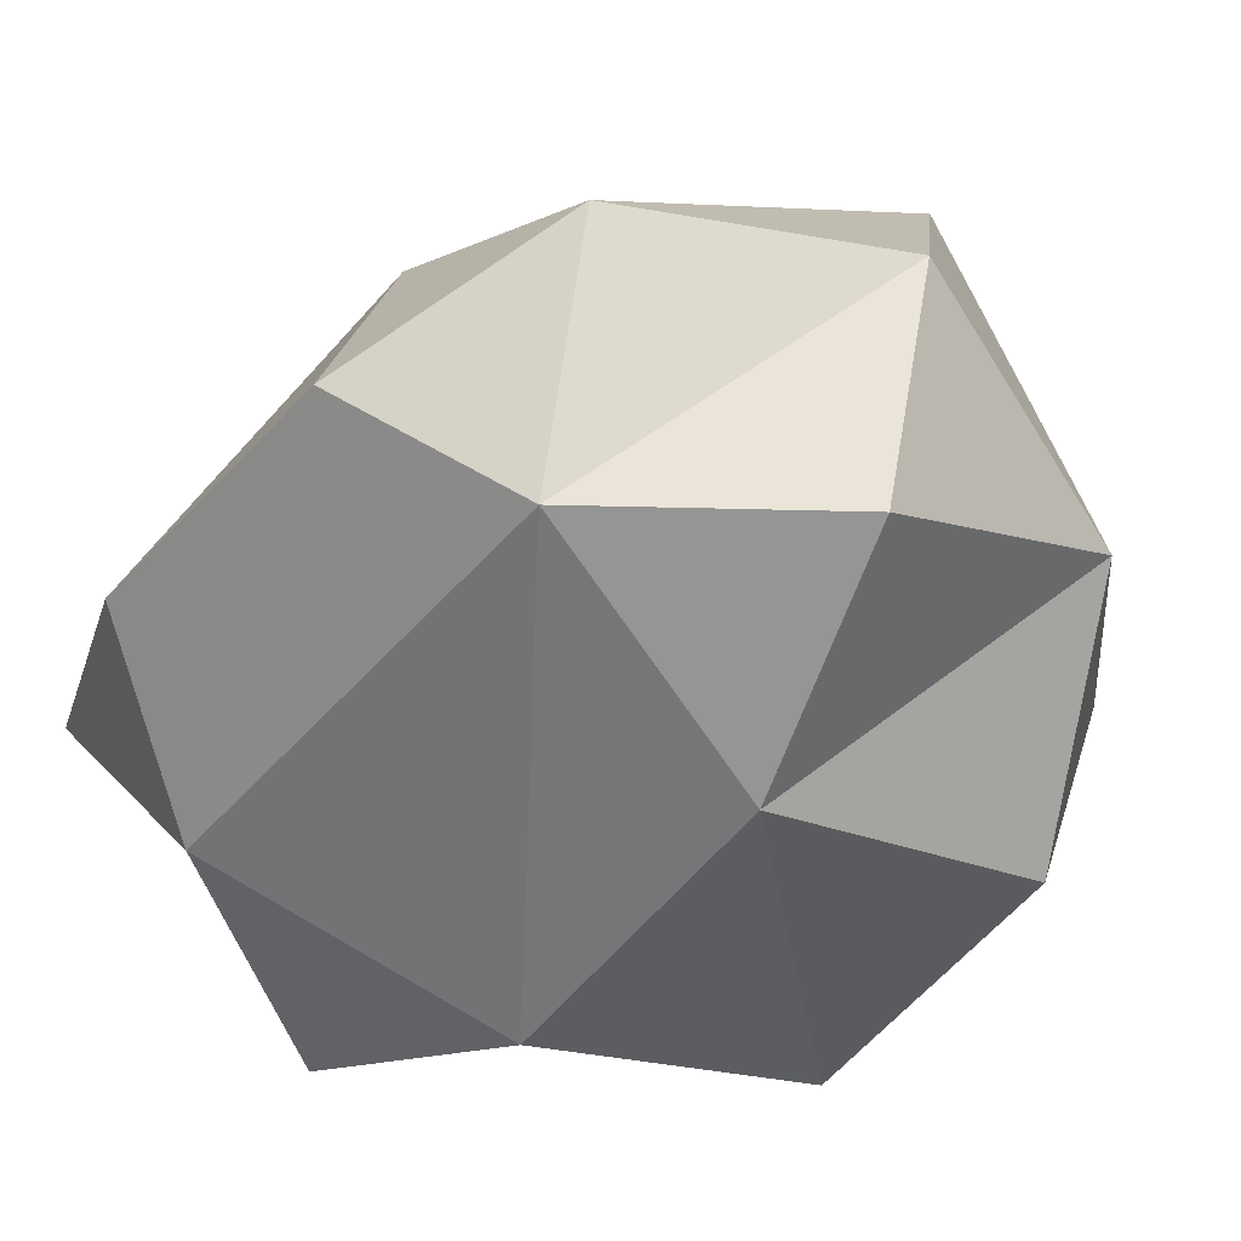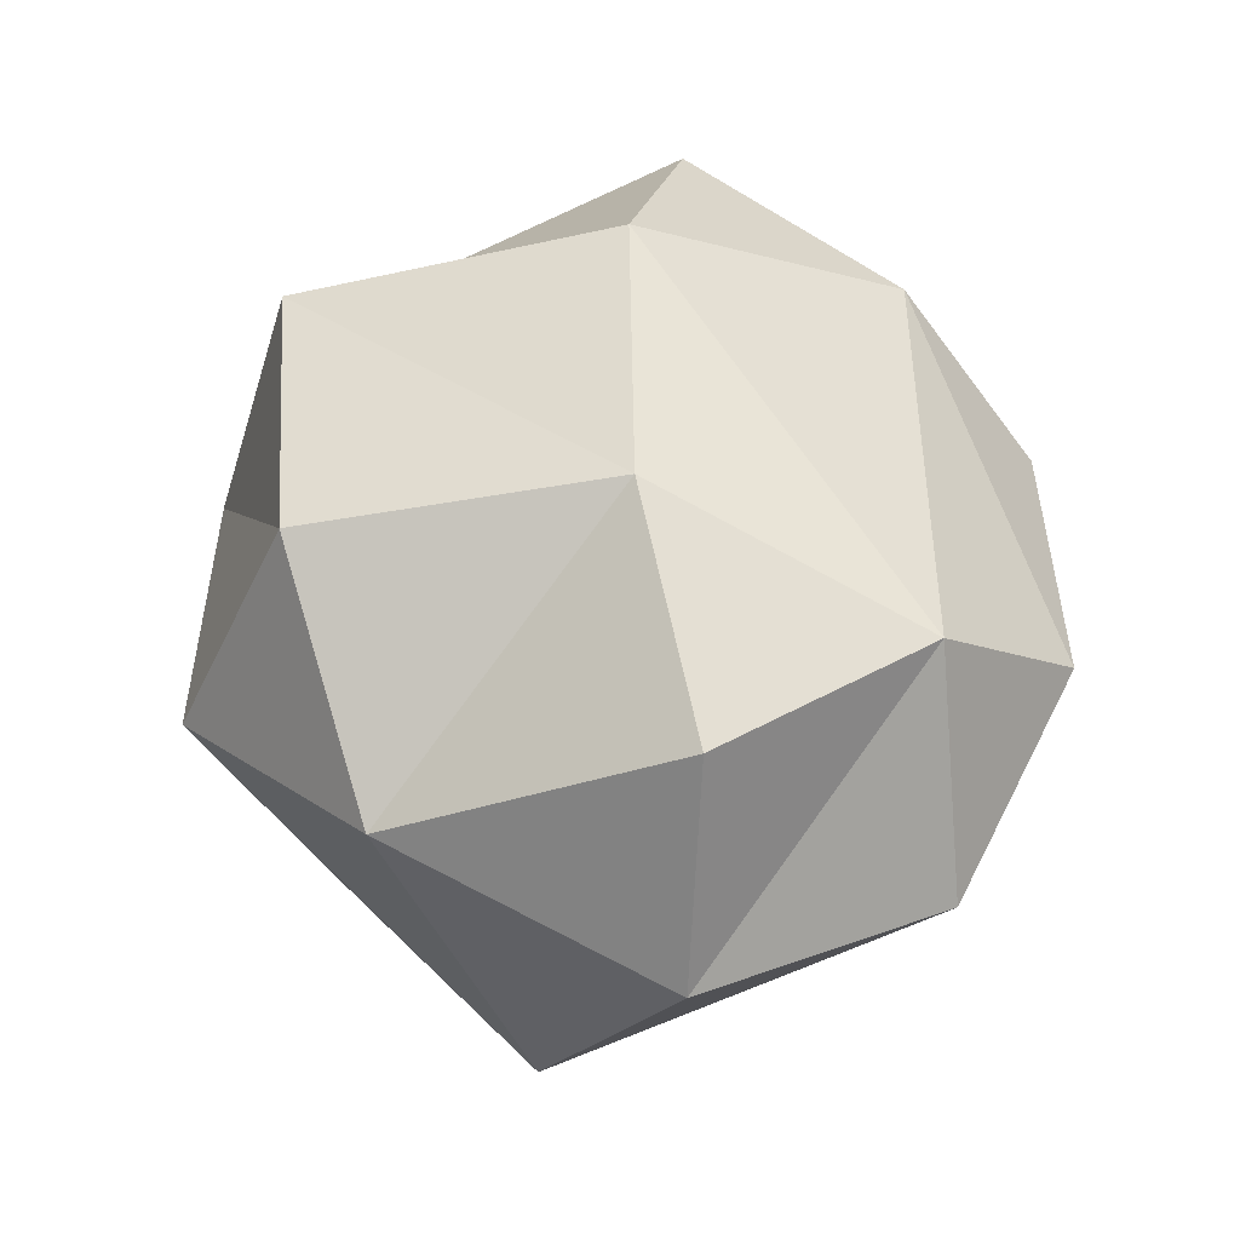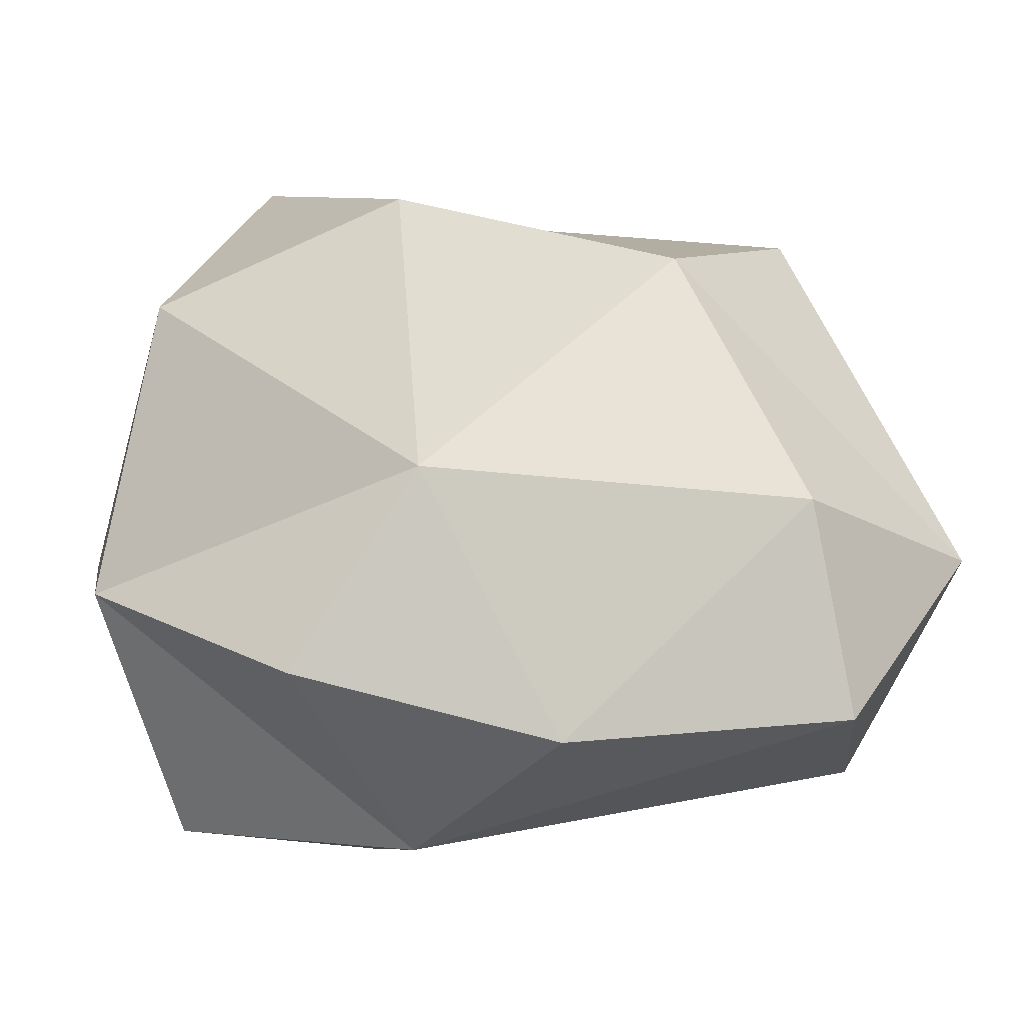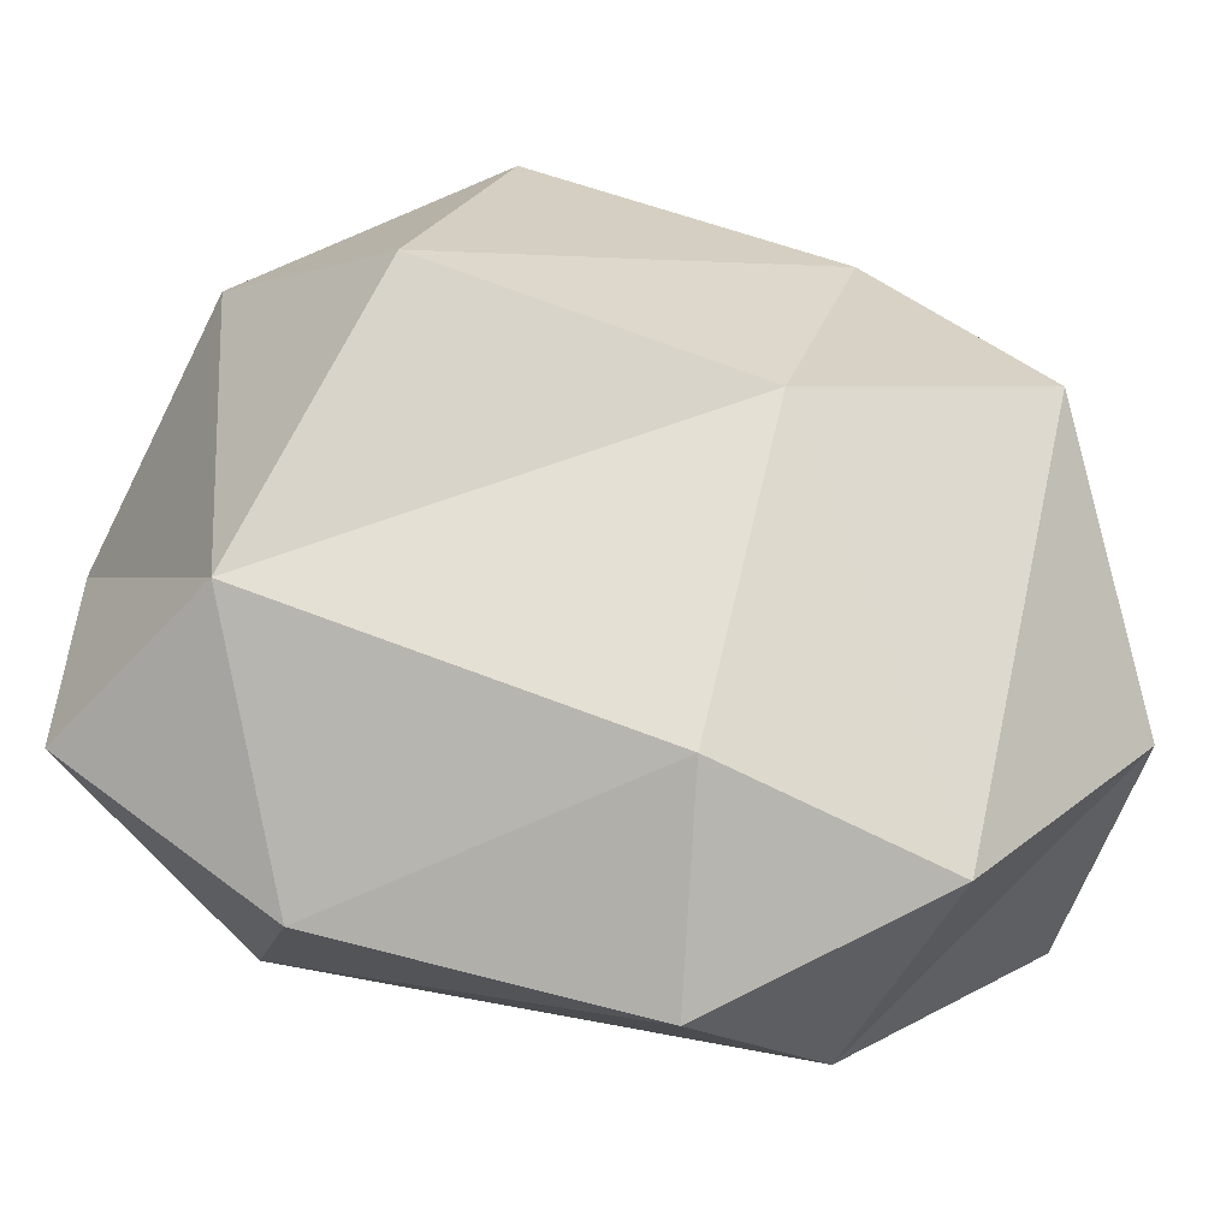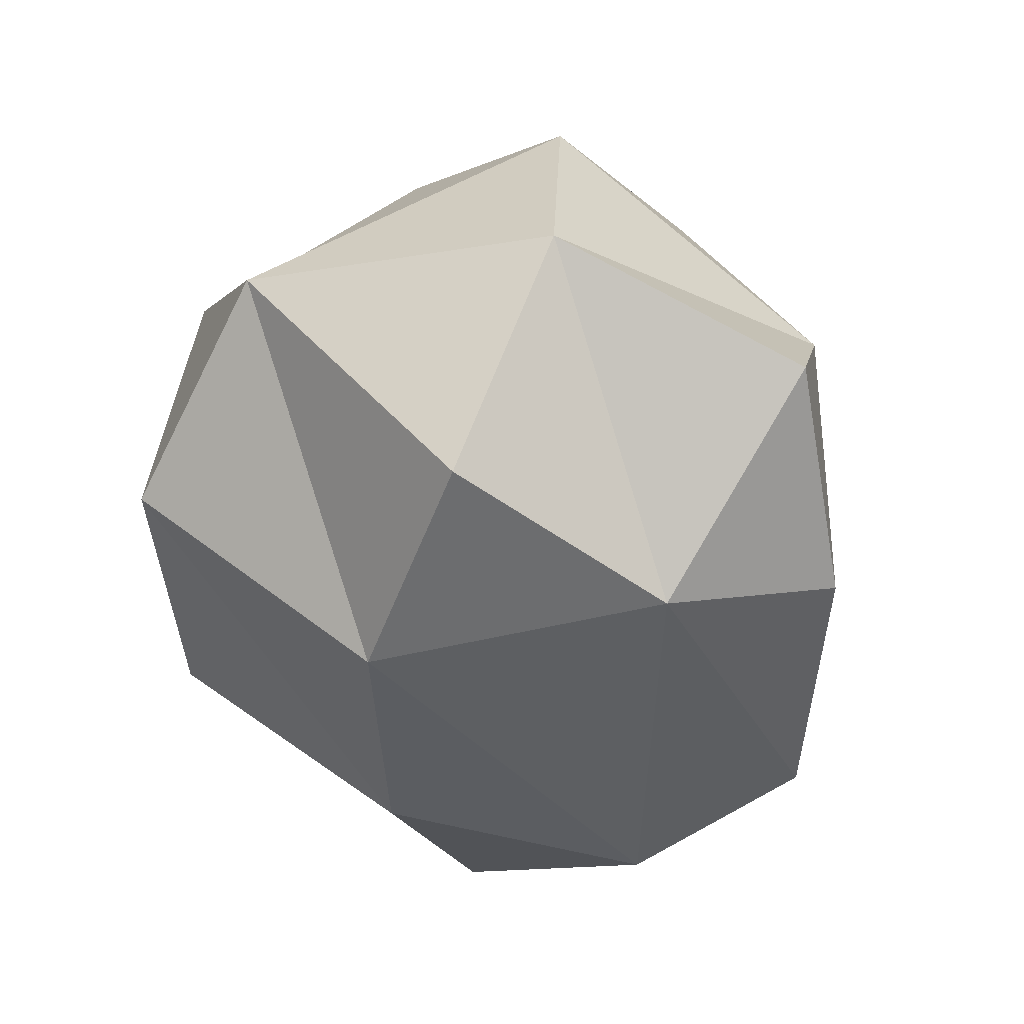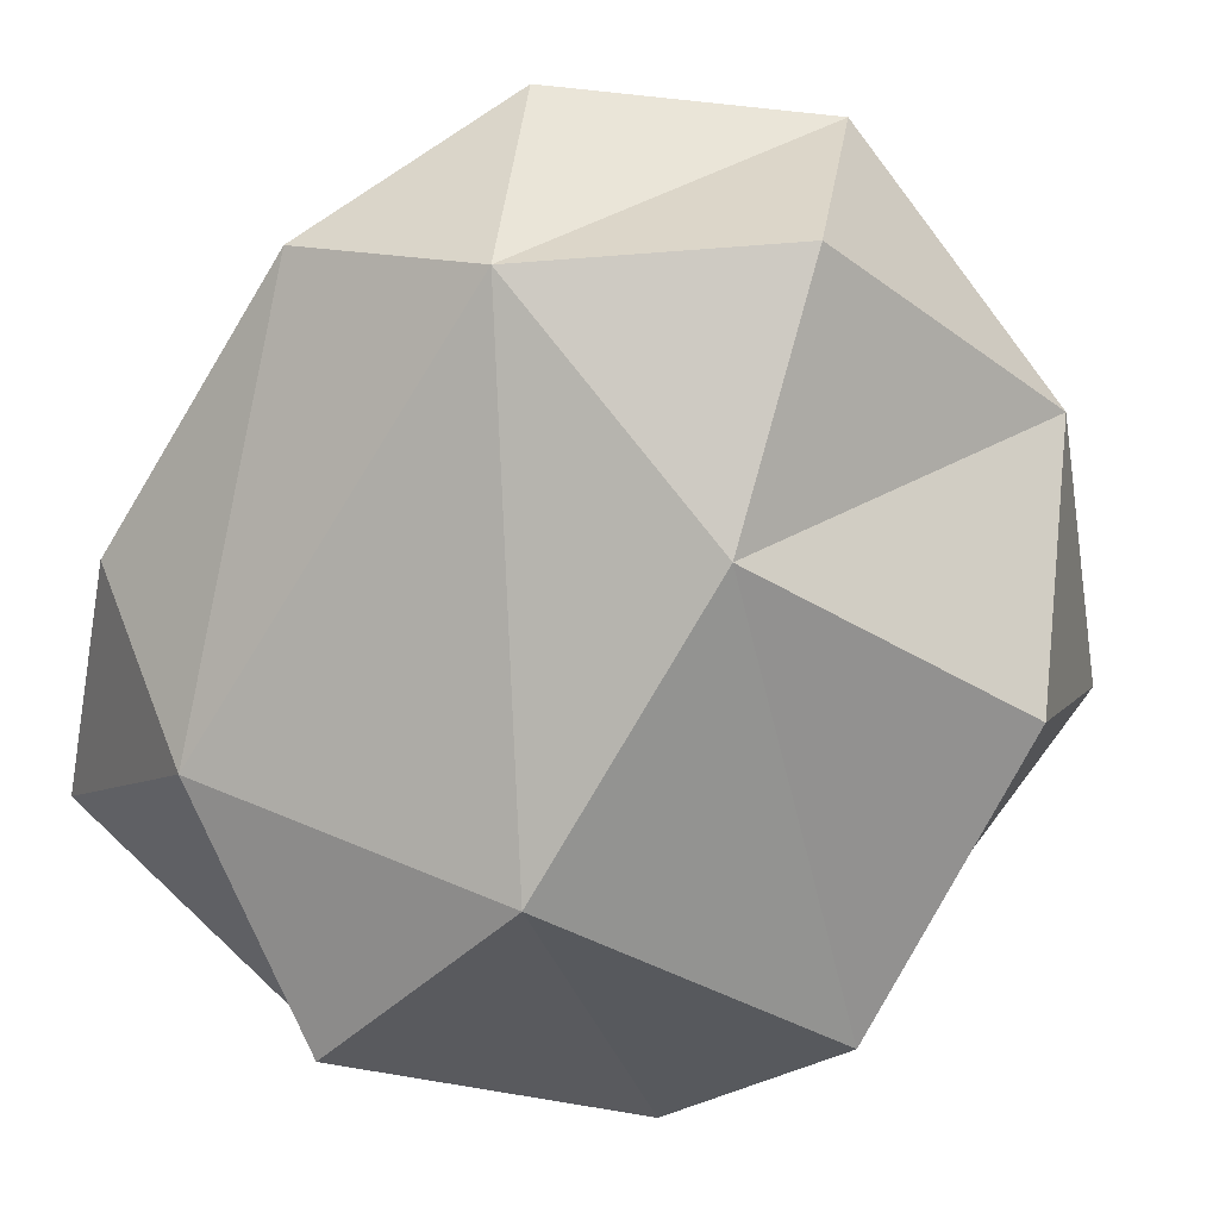
<metadata>
{"format":"obj","ext":"obj","renderer":"f3d","projection":"perspective","resolution":1024,"background":"white","views":[{"elev":-46.1,"azim":143.6,"up":"+Y"},{"elev":-45.0,"azim":-3.9,"up":"+Z"},{"elev":16.8,"azim":61.9,"up":"+Y"},{"elev":29.0,"azim":104.6,"up":"+Y"},{"elev":51.7,"azim":22.2,"up":"+Z"},{"elev":-73.9,"azim":148.8,"up":"+Y"}]}
</metadata>
<code>
g stone-round
v -0.456 0.1876 -1.005
v 0.06156 1.237 -1.005
v -1.035 0.4991 -0.3466
v 1.193 0.9883 0.968
v 0.4492 1.333 -0.3346
v 1.308 0.7403 -0.3155
v 0.06156 1.237 -1.005
v 1.197 0.4081 -0.9867
v 0.4492 1.333 -0.3346
v 1.092 -0.2447 0.9472
v 1.081 -0.3031 -0.636
v 0.2036 -0.6474 0.6704
v 1.197 0.4081 -0.9867
v 1.081 -0.3031 -0.636
v 1.543 0.09526 -0.3349
v 0.4299 0.4022 -1.349
v 0.06156 1.237 -1.005
v -0.456 0.1876 -1.005
v 1.092 -0.2447 0.9472
v 1.543 0.09526 -0.3349
v 1.081 -0.3031 -0.636
v -0.6063 0.2276 1.32
v 0.1166 1.278 1.329
v 0.4024 0.481 1.679
v 1.544 0.2128 0.6898
v 1.543 0.09526 -0.3349
v 1.092 -0.2447 0.9472
v 0.2036 -0.6474 0.6704
v 1.081 -0.3031 -0.636
v 0.2208 -0.5943 -0.3598
v 0.4918 1.621 0.6819
v 0.4492 1.333 -0.3346
v 1.193 0.9883 0.968
v 0.4299 0.4022 -1.349
v 1.197 0.4081 -0.9867
v 0.06156 1.237 -1.005
v -1.014 0.5676 0.6652
v 0.1166 1.278 1.329
v -0.6063 0.2276 1.32
v 1.193 0.9883 0.968
v 1.308 0.7403 -0.3155
v 1.544 0.2128 0.6898
v 0.4299 0.4022 -1.349
v 1.081 -0.3031 -0.636
v 1.197 0.4081 -0.9867
v -0.528 1.265 -0.3326
v 0.06156 1.237 -1.005
v 0.4492 1.333 -0.3346
v -1.014 0.5676 0.6652
v -1.035 0.4991 -0.3466
v -0.5437 1.467 0.6642
v 0.4918 1.621 0.6819
v 1.193 0.9883 0.968
v 0.1166 1.278 1.329
v -0.8131 -0.314 0.6641
v -0.7371 -0.3247 -0.3566
v -1.014 0.5676 0.6652
v 0.2036 -0.6474 0.6704
v 0.2208 -0.5943 -0.3598
v -0.8131 -0.314 0.6641
v 0.4158 -0.3158 -1.112
v -0.456 0.1876 -1.005
v 0.2208 -0.5943 -0.3598
v -0.8131 -0.314 0.6641
v -0.6063 0.2276 1.32
v 0.2036 -0.6474 0.6704
v 0.1166 1.278 1.329
v 1.193 0.9883 0.968
v 0.4024 0.481 1.679
v 0.3984 -0.3526 1.42
v 1.092 -0.2447 0.9472
v 0.2036 -0.6474 0.6704
v 1.281 0.4684 1.427
v 1.092 -0.2447 0.9472
v 0.4024 0.481 1.679
v -0.5437 1.467 0.6642
v -0.528 1.265 -0.3326
v 0.4918 1.621 0.6819
v -0.7371 -0.3247 -0.3566
v -0.456 0.1876 -1.005
v -1.035 0.4991 -0.3466
v -1.014 0.5676 0.6652
v -0.7371 -0.3247 -0.3566
v -1.035 0.4991 -0.3466
v 0.4918 1.621 0.6819
v -0.528 1.265 -0.3326
v 0.4492 1.333 -0.3346
v -0.8131 -0.314 0.6641
v 0.2208 -0.5943 -0.3598
v -0.7371 -0.3247 -0.3566
v -0.5437 1.467 0.6642
v 0.1166 1.278 1.329
v -1.014 0.5676 0.6652
v -0.5437 1.467 0.6642
v -1.035 0.4991 -0.3466
v -0.528 1.265 -0.3326
v 1.544 0.2128 0.6898
v 1.308 0.7403 -0.3155
v 1.543 0.09526 -0.3349
v 1.308 0.7403 -0.3155
v 1.197 0.4081 -0.9867
v 1.543 0.09526 -0.3349
v 0.3984 -0.3526 1.42
v -0.6063 0.2276 1.32
v 0.4024 0.481 1.679
v 0.4918 1.621 0.6819
v 0.1166 1.278 1.329
v -0.5437 1.467 0.6642
v 0.4492 1.333 -0.3346
v 1.197 0.4081 -0.9867
v 1.308 0.7403 -0.3155
v 0.2208 -0.5943 -0.3598
v 1.081 -0.3031 -0.636
v 0.4158 -0.3158 -1.112
v 0.4158 -0.3158 -1.112
v 1.081 -0.3031 -0.636
v 0.4299 0.4022 -1.349
v 1.281 0.4684 1.427
v 1.193 0.9883 0.968
v 1.544 0.2128 0.6898
v 0.2208 -0.5943 -0.3598
v -0.456 0.1876 -1.005
v -0.7371 -0.3247 -0.3566
v 0.2036 -0.6474 0.6704
v -0.6063 0.2276 1.32
v 0.3984 -0.3526 1.42
v 0.4024 0.481 1.679
v 1.092 -0.2447 0.9472
v 0.3984 -0.3526 1.42
v 0.4024 0.481 1.679
v 1.193 0.9883 0.968
v 1.281 0.4684 1.427
v 1.544 0.2128 0.6898
v 1.092 -0.2447 0.9472
v 1.281 0.4684 1.427
v 0.4299 0.4022 -1.349
v -0.456 0.1876 -1.005
v 0.4158 -0.3158 -1.112
v -1.014 0.5676 0.6652
v -0.6063 0.2276 1.32
v -0.8131 -0.314 0.6641
v -1.035 0.4991 -0.3466
v 0.06156 1.237 -1.005
v -0.528 1.265 -0.3326
g stone-round_0
f 3 2 1
f 6 5 4
f 9 8 7
f 12 11 10
f 15 14 13
f 18 17 16
f 21 20 19
f 24 23 22
f 27 26 25
f 30 29 28
f 33 32 31
f 36 35 34
f 39 38 37
f 42 41 40
f 45 44 43
f 48 47 46
f 51 50 49
f 54 53 52
f 57 56 55
f 60 59 58
f 63 62 61
f 66 65 64
f 69 68 67
f 72 71 70
f 75 74 73
f 78 77 76
f 81 80 79
f 84 83 82
f 87 86 85
f 90 89 88
f 93 92 91
f 96 95 94
f 99 98 97
f 102 101 100
f 105 104 103
f 108 107 106
f 111 110 109
f 114 113 112
f 117 116 115
f 120 119 118
f 123 122 121
f 126 125 124
f 129 128 127
f 132 131 130
f 135 134 133
f 138 137 136
f 141 140 139
f 144 143 142

</code>
